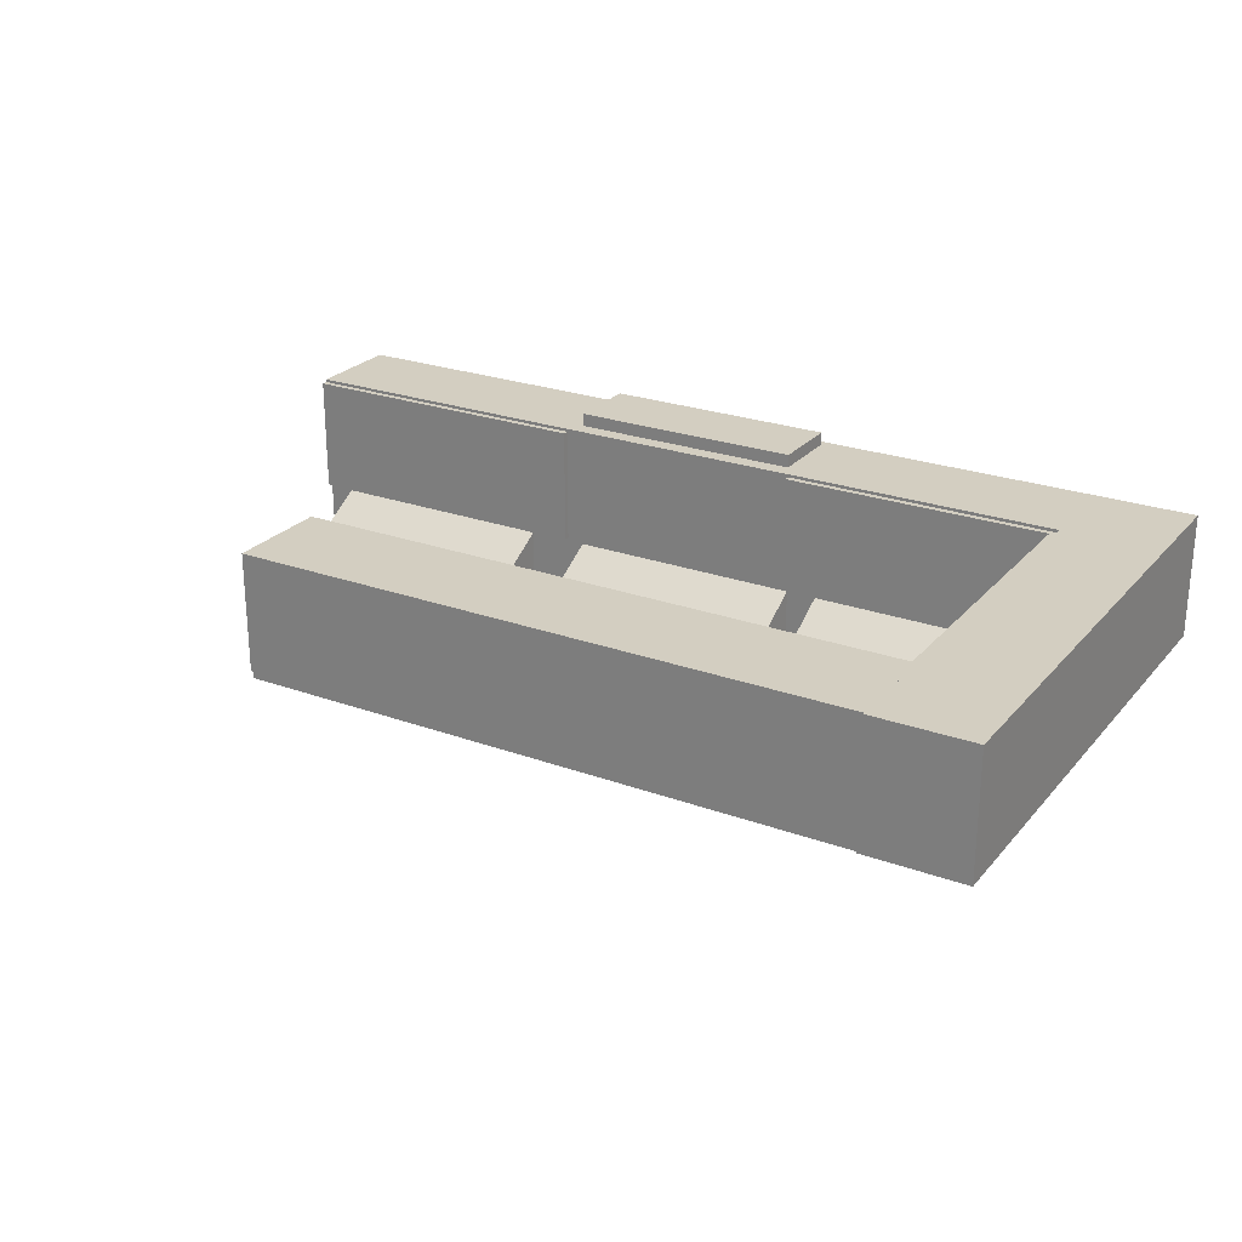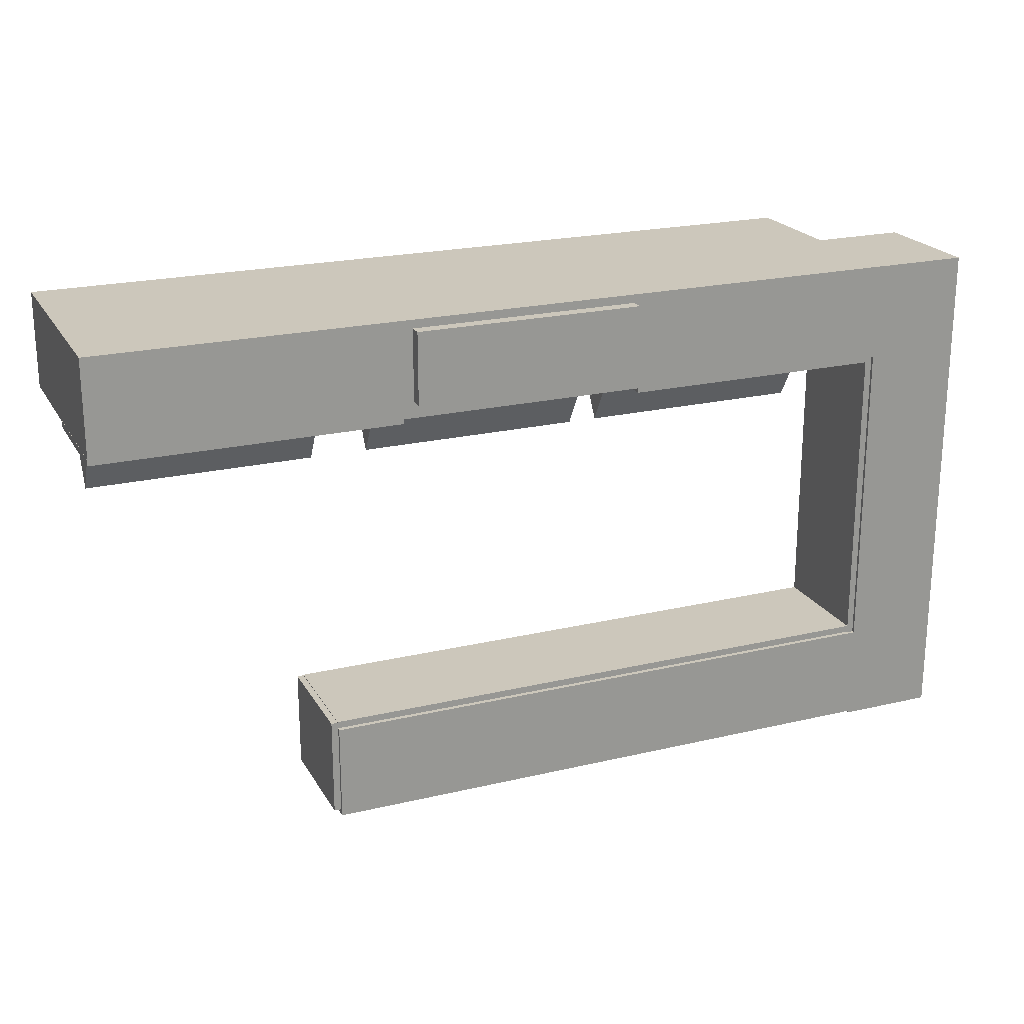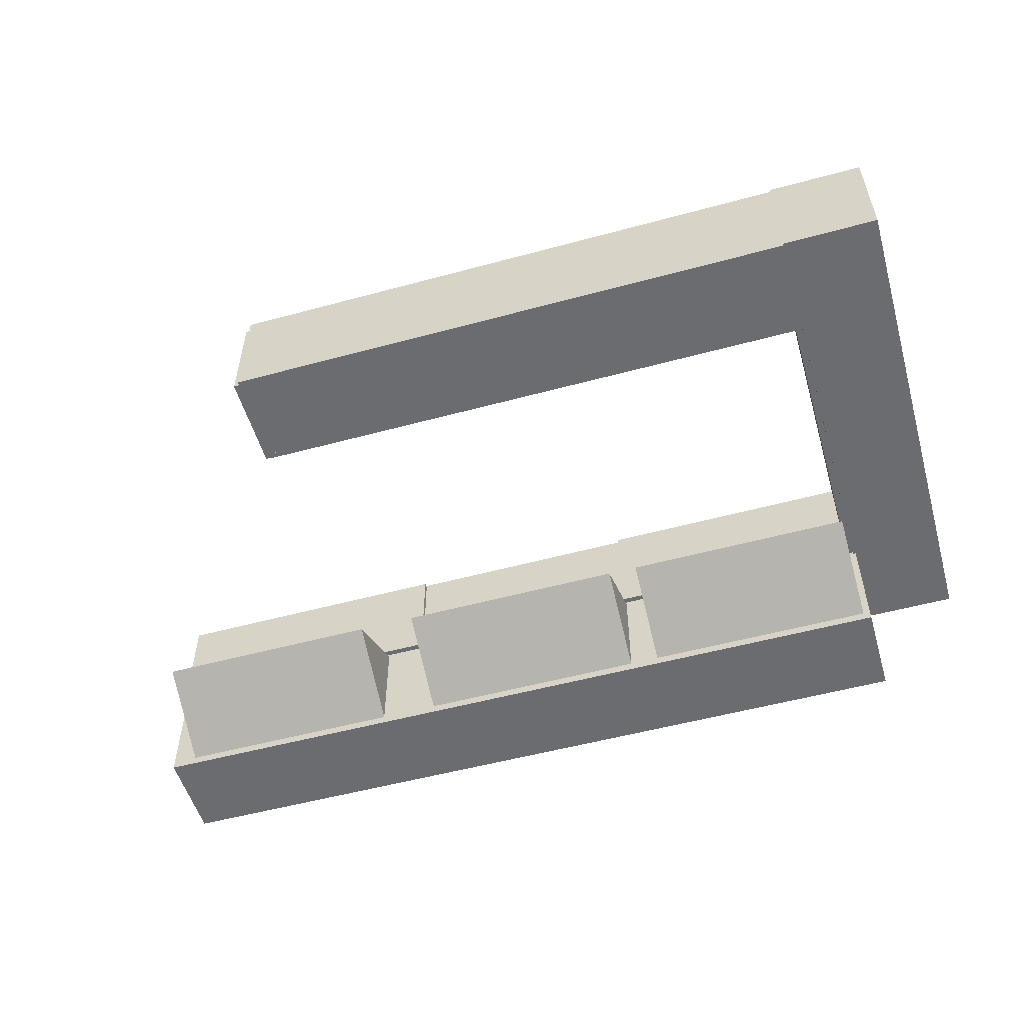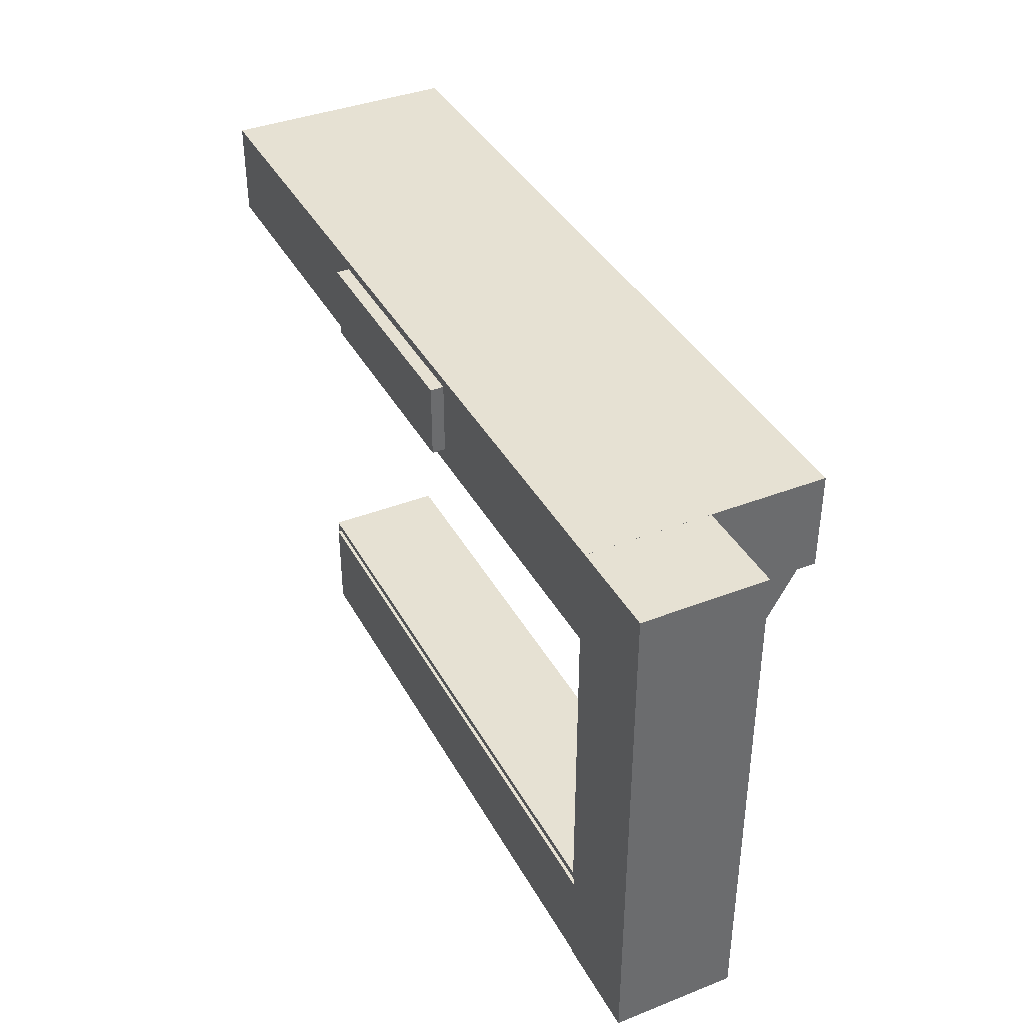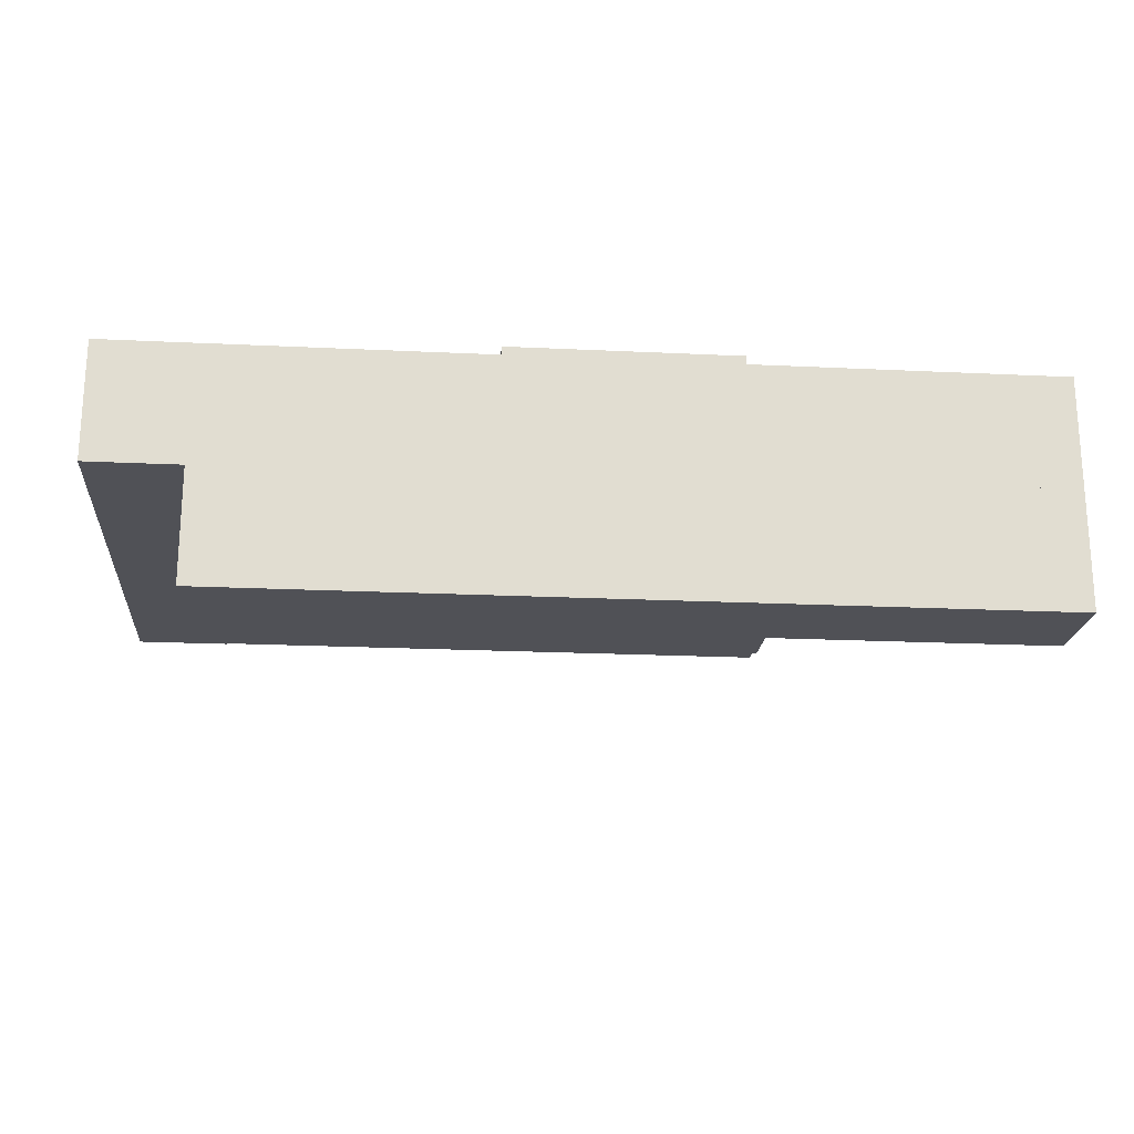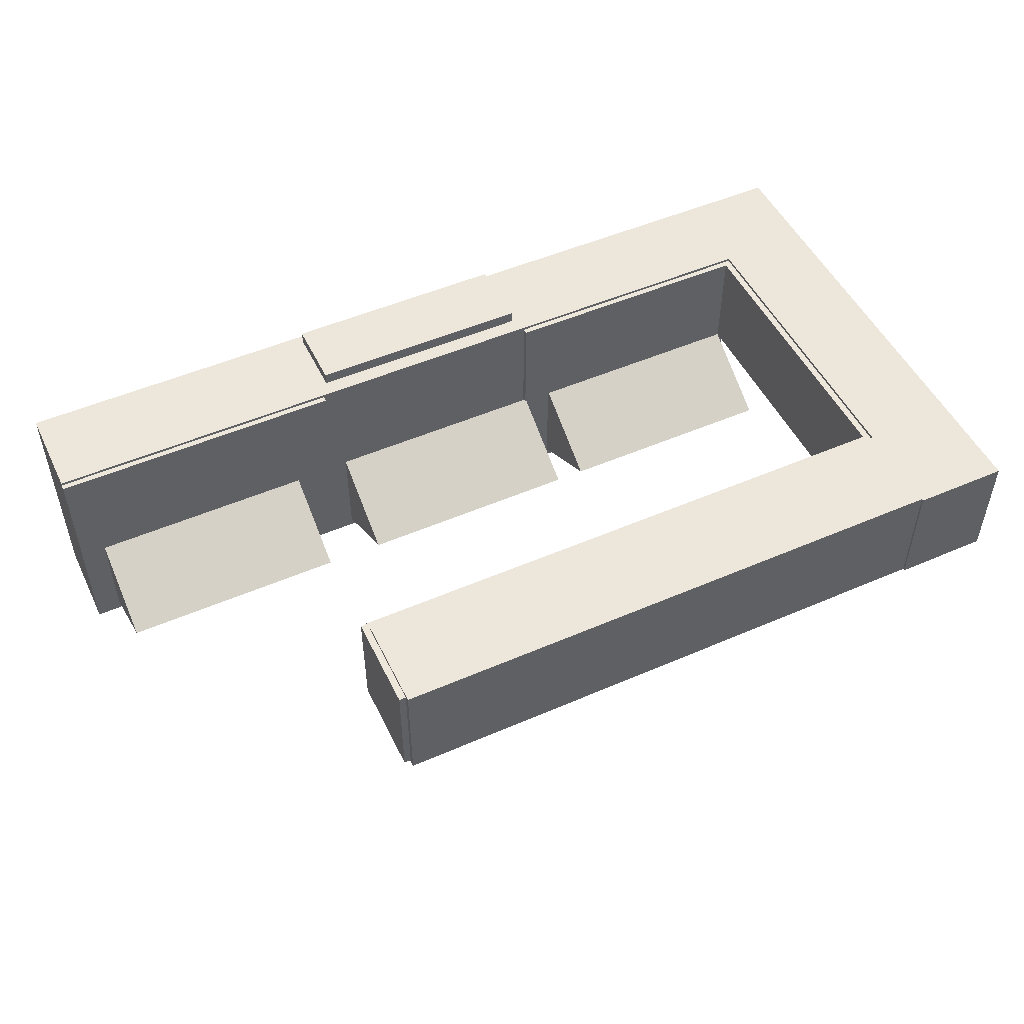
<metadata>
{"format":"obj","ext":"obj","renderer":"f3d","projection":"perspective","resolution":1024,"background":"white","views":[{"elev":25.0,"azim":30.5,"up":"+Z"},{"elev":21.6,"azim":-22.7,"up":"+Y"},{"elev":-53.7,"azim":16.1,"up":"+Z"},{"elev":38.7,"azim":63.9,"up":"+Y"},{"elev":-20.4,"azim":175.0,"up":"+Z"},{"elev":50.5,"azim":-25.4,"up":"+Z"}]}
</metadata>
<code>
g default
v -10.66 8.308 1.224
v 5.991 8.308 1.224
v -10.66 10.27 1.224
v 5.991 10.27 1.224
v -10.66 10.27 -1.224
v 5.991 10.27 -1.224
v -10.66 8.308 -1.224
v 5.991 8.308 -1.224
v -6.095 -0.05504 1.224
v 6.095 -0.05504 1.224
v -6.095 1.904 1.224
v 6.095 1.904 1.224
v -6.095 1.904 -1.224
v 6.095 1.904 -1.224
v -6.095 -0.05504 -1.224
v 6.095 -0.05504 -1.224
v 7.893 -0.09778 1.224
v 7.893 10.26 1.224
v 5.934 -0.09778 1.224
v 5.934 10.26 1.224
v 5.934 -0.09778 -1.224
v 5.934 10.26 -1.224
v 7.893 -0.09778 -1.224
v 7.893 10.26 -1.224
v 0.4525 8.192 1.164
v 6.049 8.192 1.164
v 0.4525 8.331 1.164
v 6.049 8.331 1.164
v 0.4525 8.331 -1.164
v 6.049 8.331 -1.164
v 0.4525 8.192 -1.164
v 6.049 8.192 -1.164
v -10.66 8.308 -1.101
v 5.991 8.308 -1.101
v -10.66 10.27 -1.101
v 5.991 10.27 -1.101
v -10.66 10.27 -3.548
v 5.991 10.27 -3.548
v -10.66 8.308 -3.548
v 5.991 8.308 -3.548
v -5.412 8.508 -1.121
v -5.412 8.508 -3.481
v -5.412 6.464 -2.301
v -10.13 8.508 -1.121
v -10.13 8.508 -3.481
v -10.13 6.464 -2.301
v -6.106 1.921 1.164
v 6.106 1.921 1.164
v -6.106 2.06 1.164
v 6.106 2.06 1.164
v -6.106 2.06 -1.164
v 6.106 2.06 -1.164
v -6.106 1.921 -1.164
v 6.106 1.921 -1.164
v 0.5154 8.508 -1.121
v 0.5154 8.508 -3.481
v 0.5154 6.464 -2.301
v -4.204 8.508 -1.121
v -4.204 8.508 -3.481
v -4.204 6.464 -2.301
v -4.363 8.633 1.482
v 0.2883 8.633 1.482
v -4.363 10.09 1.482
v 0.2883 10.09 1.482
v -4.363 10.09 1.201
v 0.2883 10.09 1.201
v -4.363 8.633 1.201
v 0.2883 8.633 1.201
v 5.844 8.508 -1.121
v 5.844 8.508 -3.481
v 5.844 6.464 -2.301
v 1.124 8.508 -1.121
v 1.124 8.508 -3.481
v 1.124 6.464 -2.301
v 5.934 1.566 1.164
v 5.934 8.664 1.164
v 5.795 1.566 1.164
v 5.795 8.664 1.164
v 5.795 1.566 -1.164
v 5.795 8.664 -1.164
v 5.934 1.566 -1.164
v 5.934 8.664 -1.164
v -6.097 0.05498 1.164
v -6.097 2.047 1.164
v -6.236 0.05498 1.164
v -6.236 2.047 1.164
v -6.236 0.05498 -1.164
v -6.236 2.047 -1.164
v -6.097 0.05498 -1.164
v -6.097 2.047 -1.164
v -10.66 8.192 1.164
v -4.552 8.192 1.164
v -10.66 8.331 1.164
v -4.552 8.331 1.164
v -10.66 8.331 -1.164
v -4.552 8.331 -1.164
v -10.66 8.192 -1.164
v -4.552 8.192 -1.164
g group1_pasted__pCube1
f 1 2 3
f 3 2 4
f 3 4 5
f 5 4 6
f 5 6 7
f 7 6 8
f 7 8 1
f 1 8 2
f 2 8 4
f 4 8 6
f 7 1 5
f 5 1 3
f 9 10 11
f 11 10 12
f 11 12 13
f 13 12 14
f 13 14 15
f 15 14 16
f 15 16 9
f 9 16 10
f 10 16 12
f 12 16 14
f 15 9 13
f 13 9 11
f 17 18 19
f 19 18 20
f 19 20 21
f 21 20 22
f 21 22 23
f 23 22 24
f 23 24 17
f 17 24 18
f 18 24 20
f 20 24 22
f 23 17 21
f 21 17 19
f 25 26 27
f 27 26 28
f 27 28 29
f 29 28 30
f 29 30 31
f 31 30 32
f 31 32 25
f 25 32 26
f 26 32 28
f 28 32 30
f 31 25 29
f 29 25 27
f 33 34 35
f 35 34 36
f 35 36 37
f 37 36 38
f 37 38 39
f 39 38 40
f 39 40 33
f 33 40 34
f 34 40 36
f 36 40 38
f 39 33 37
f 37 33 35
f 41 42 44
f 44 42 45
f 42 43 45
f 45 43 46
f 43 41 46
f 46 41 44
f 41 43 42
f 44 45 46
f 47 48 49
f 49 48 50
f 49 50 51
f 51 50 52
f 51 52 53
f 53 52 54
f 53 54 47
f 47 54 48
f 48 54 50
f 50 54 52
f 53 47 51
f 51 47 49
f 55 56 58
f 58 56 59
f 56 57 59
f 59 57 60
f 57 55 60
f 60 55 58
f 55 57 56
f 58 59 60
f 61 62 63
f 63 62 64
f 63 64 65
f 65 64 66
f 65 66 67
f 67 66 68
f 67 68 61
f 61 68 62
f 62 68 64
f 64 68 66
f 67 61 65
f 65 61 63
f 69 70 72
f 72 70 73
f 70 71 73
f 73 71 74
f 71 69 74
f 74 69 72
f 69 71 70
f 72 73 74
f 75 76 77
f 77 76 78
f 77 78 79
f 79 78 80
f 79 80 81
f 81 80 82
f 81 82 75
f 75 82 76
f 76 82 78
f 78 82 80
f 81 75 79
f 79 75 77
f 83 84 85
f 85 84 86
f 85 86 87
f 87 86 88
f 87 88 89
f 89 88 90
f 89 90 83
f 83 90 84
f 84 90 86
f 86 90 88
f 89 83 87
f 87 83 85
f 91 92 93
f 93 92 94
f 93 94 95
f 95 94 96
f 95 96 97
f 97 96 98
f 97 98 91
f 91 98 92
f 92 98 94
f 94 98 96
f 97 91 95
f 95 91 93

</code>
